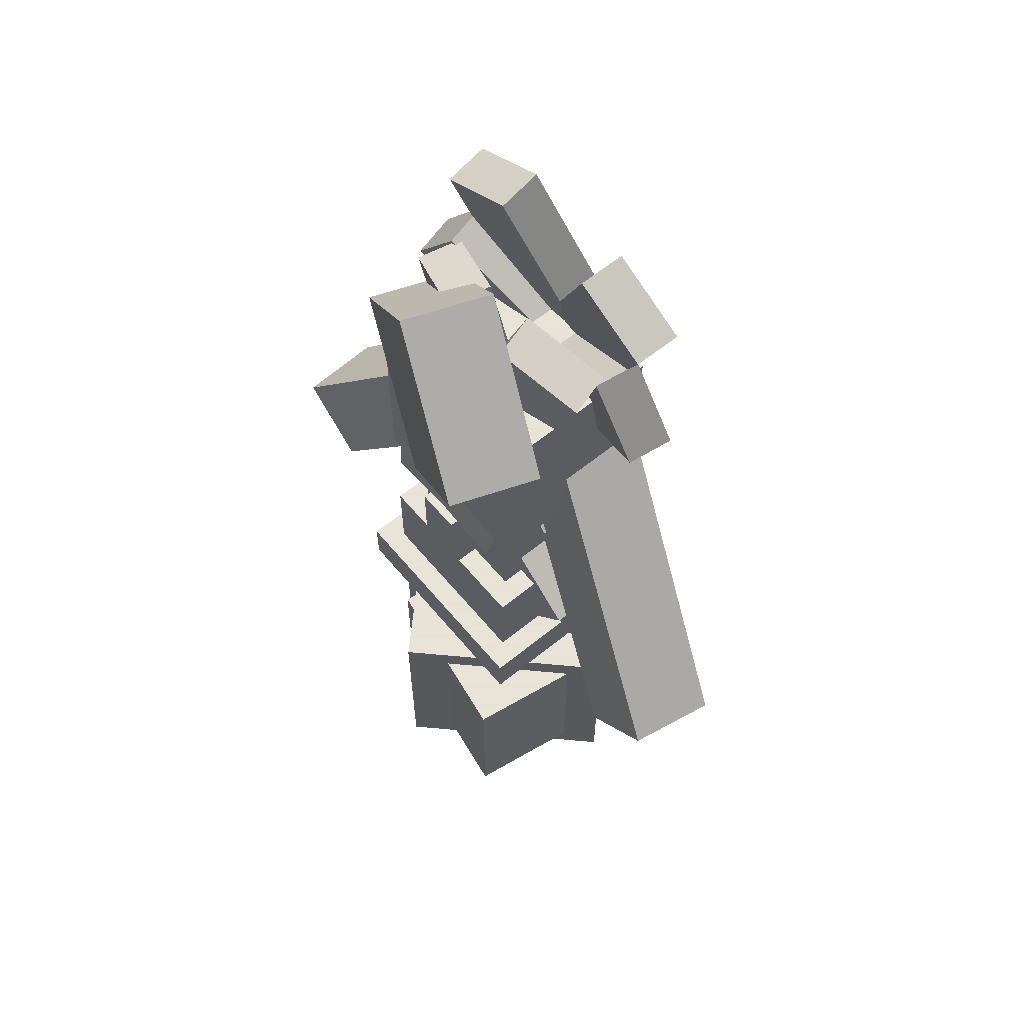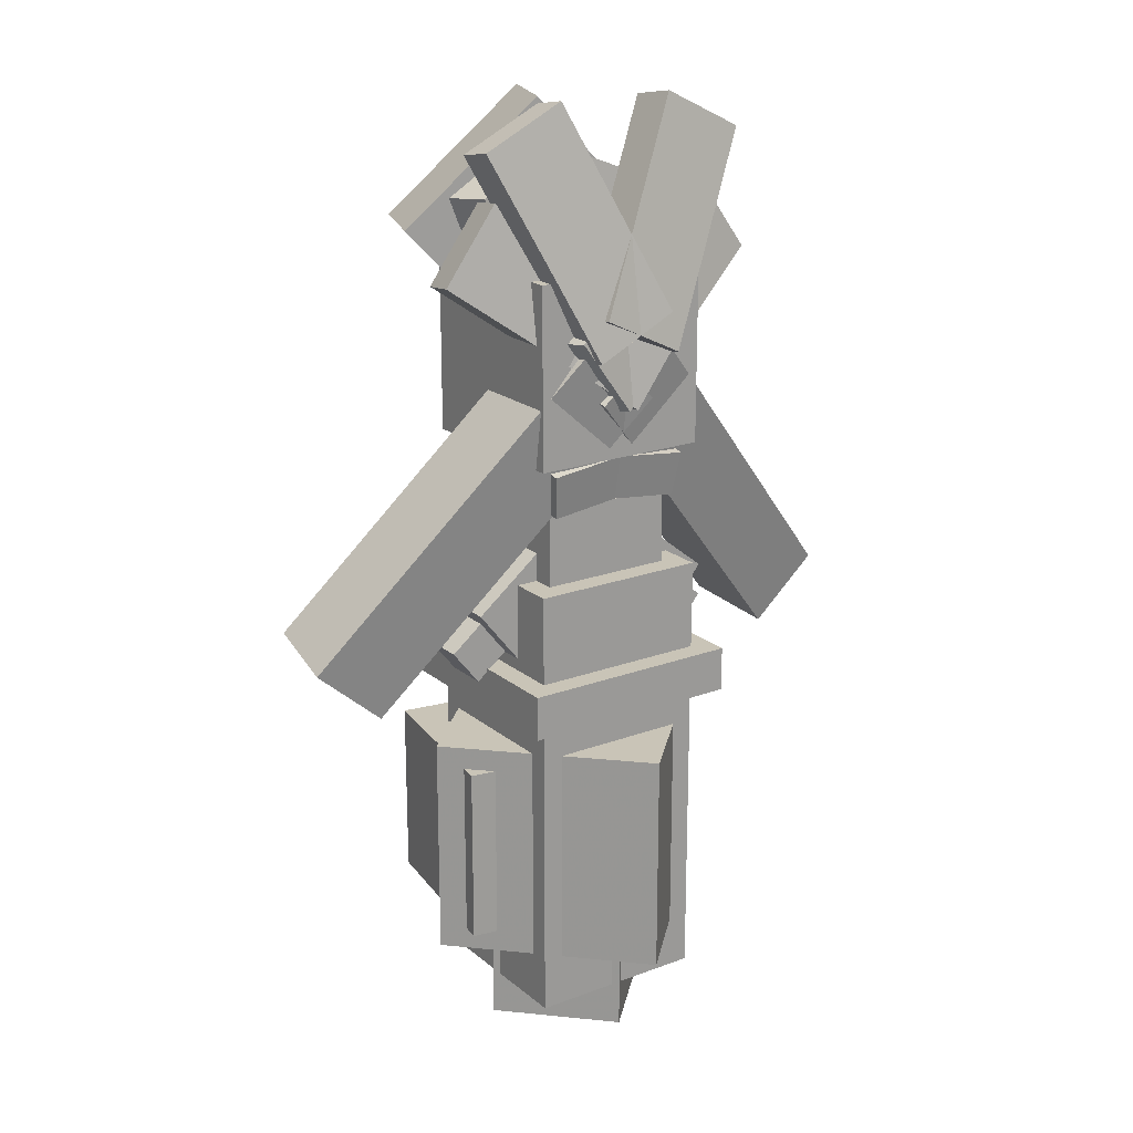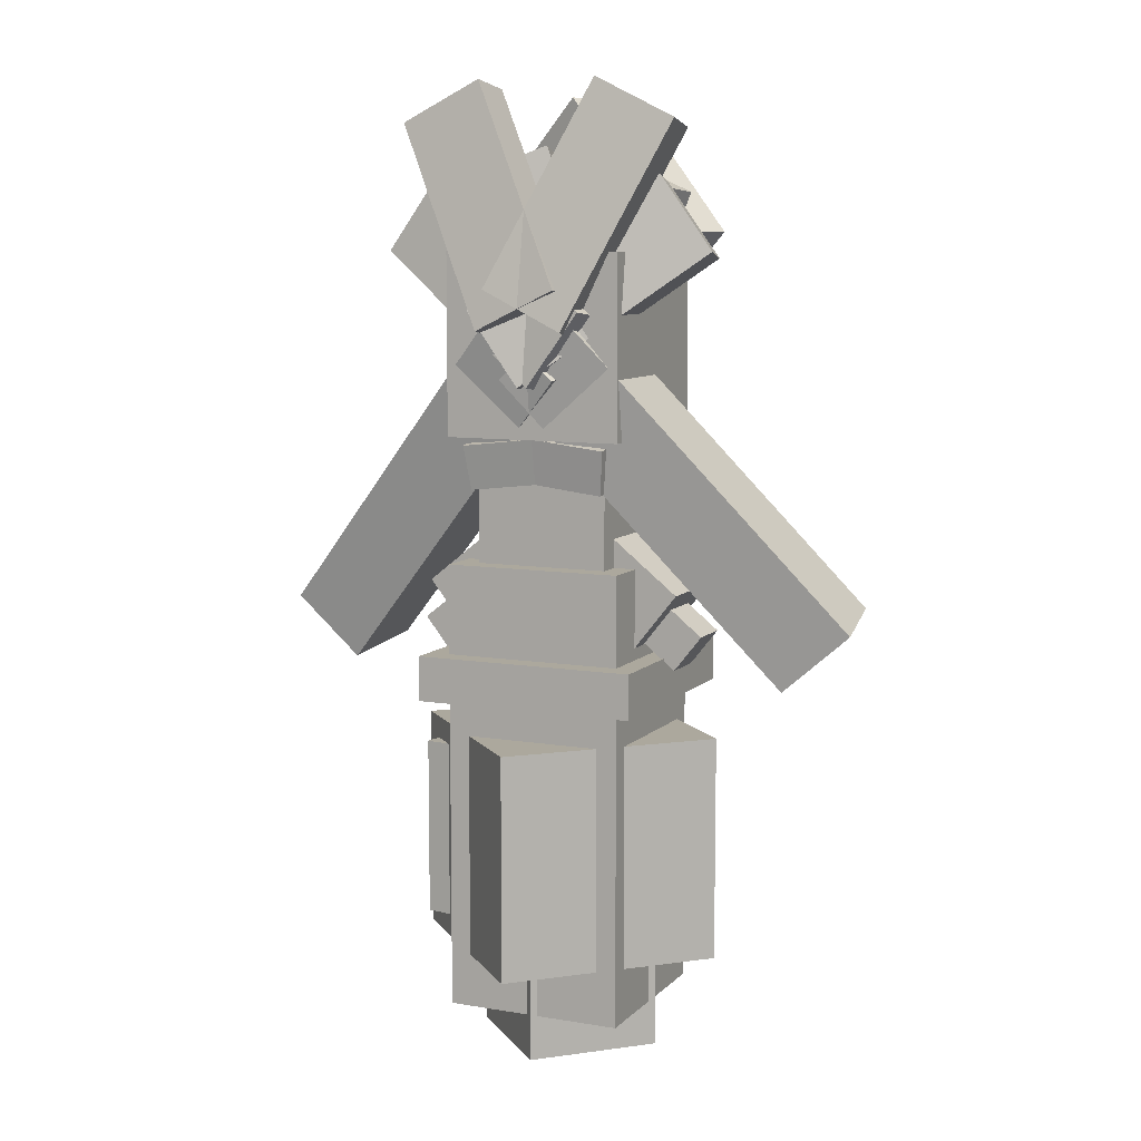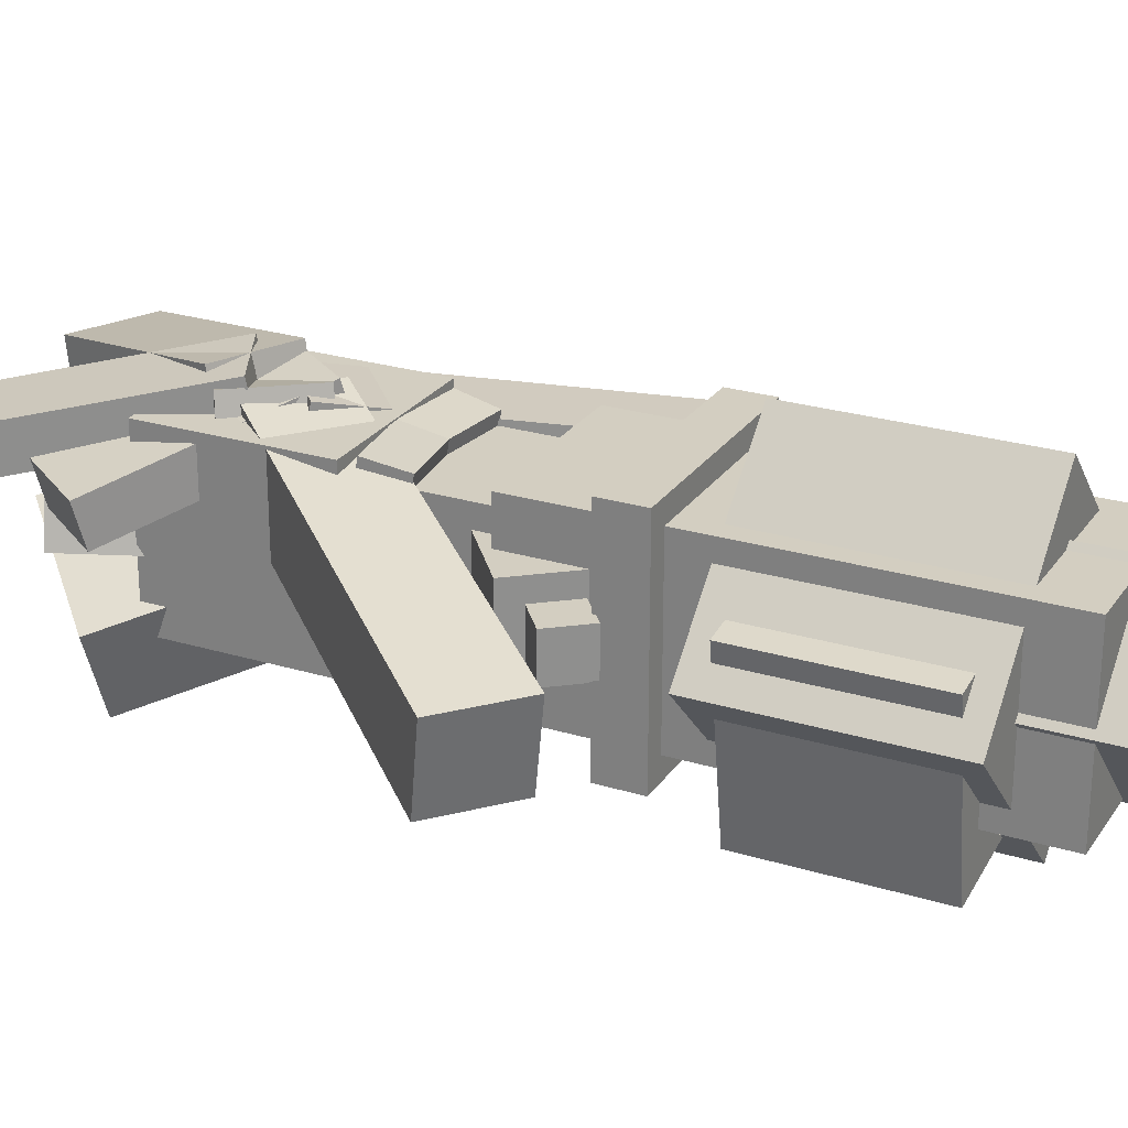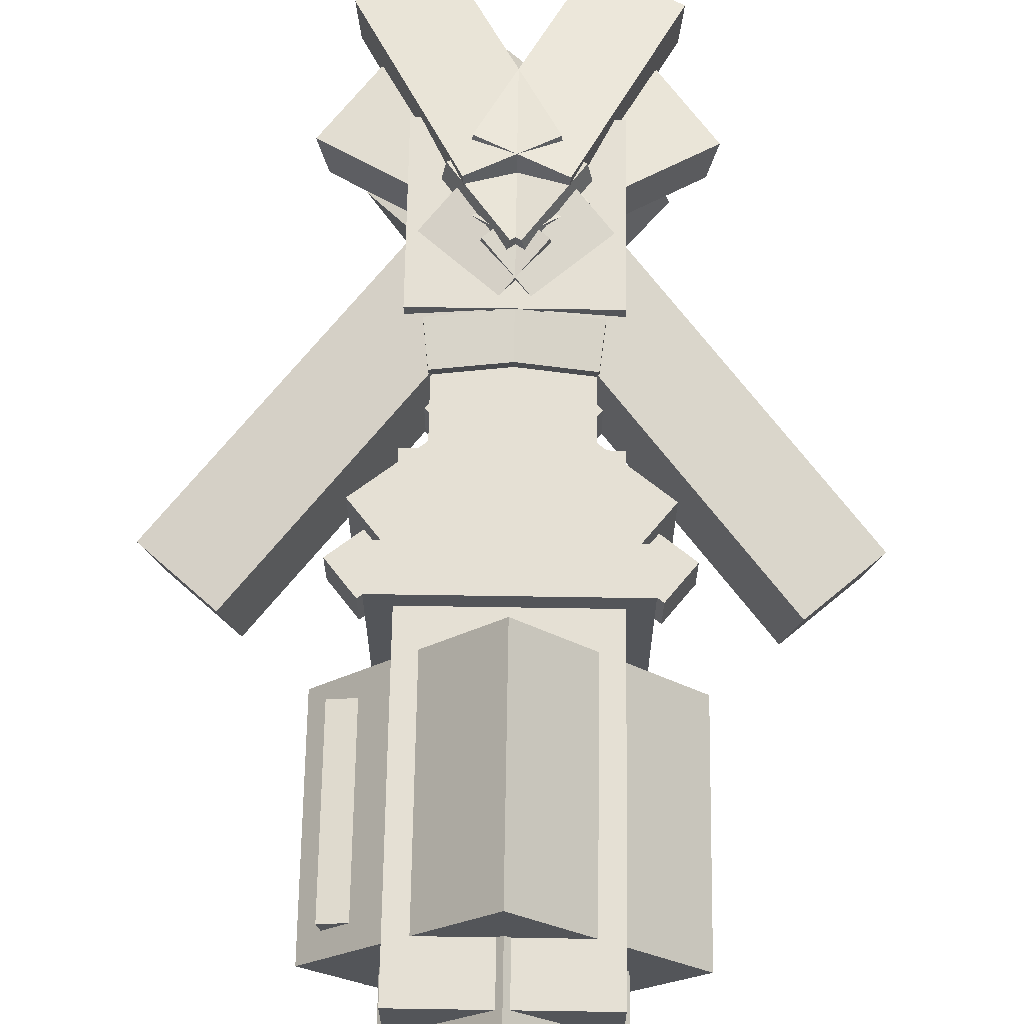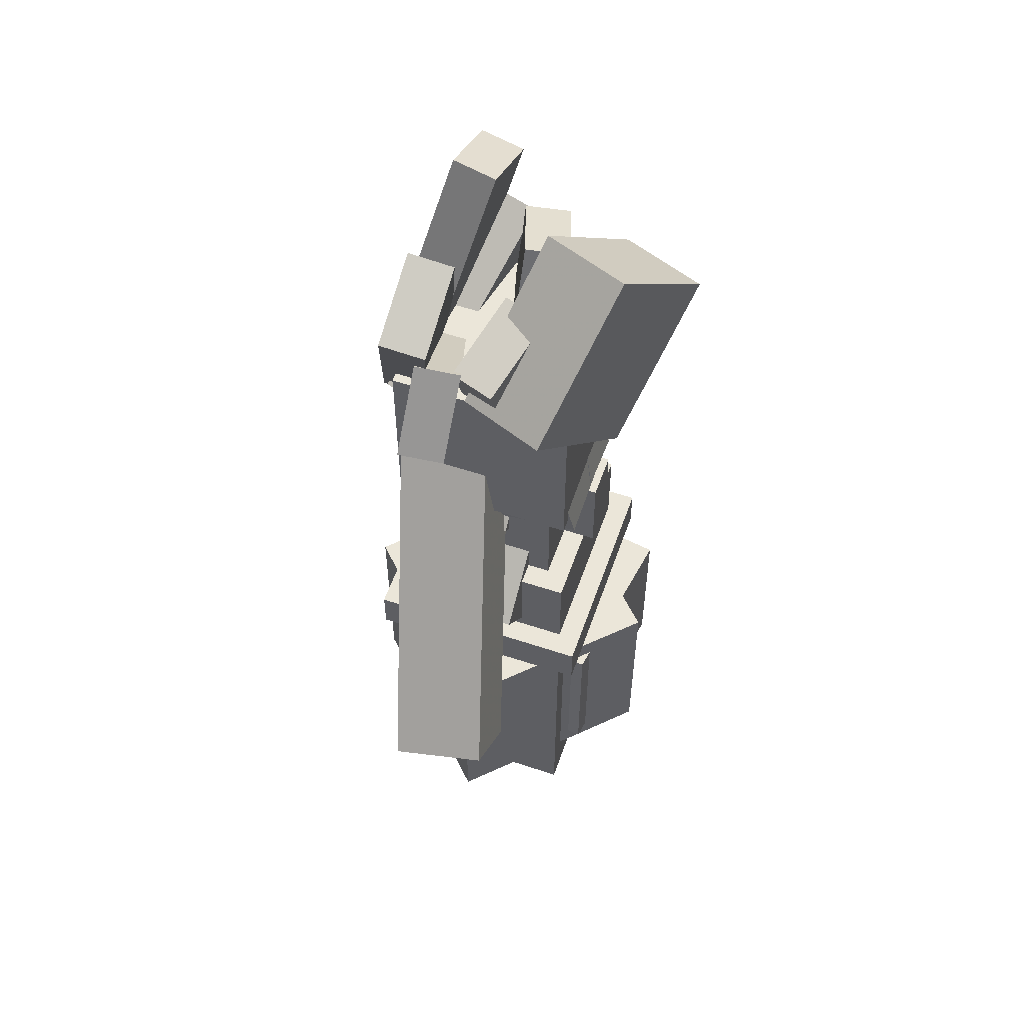
<metadata>
{"format":"obj","ext":"obj","renderer":"f3d","projection":"perspective","resolution":1024,"background":"white","views":[{"elev":61.4,"azim":-129.6,"up":"+Y"},{"elev":20.0,"azim":-34.5,"up":"+Y"},{"elev":8.6,"azim":24.4,"up":"+Y"},{"elev":25.1,"azim":-63.7,"up":"+Z"},{"elev":65.8,"azim":0.9,"up":"+Z"},{"elev":56.9,"azim":109.2,"up":"+Y"}]}
</metadata>
<code>
o body
v 0.09375 0 -0.09375
v -0.09375 -0 -0.09375
v -0.09375 0.25 -0.09375
v 0.09375 0.25 -0.09375
v -0.09375 -0 0.09375
v 0.09375 0 0.09375
v 0.09375 0.25 0.09375
v -0.09375 0.25 0.09375
f 1 2 3 4
f 5 6 7 8
f 4 3 8 7
f 6 5 2 1
f 6 1 4 7
f 2 5 8 3
o dress1
v 0.125 -0.0625 -0.125
v -0.125 -0.0625 -0.125
v -0.125 0.0625 -0.125
v 0.125 0.0625 -0.125
v -0.125 -0.0625 0.125
v 0.125 -0.0625 0.125
v 0.125 0.0625 0.125
v -0.125 0.0625 0.125
f 9 10 11 12
f 13 14 15 16
f 12 11 16 15
f 14 13 10 9
f 14 9 12 15
f 10 13 16 11
o dress2
v 0.1562 -0.125 -0.1562
v -0.1562 -0.125 -0.1562
v -0.1562 -0.0625 -0.1562
v 0.1562 -0.0625 -0.1562
v -0.1562 -0.125 0.1562
v 0.1562 -0.125 0.1562
v 0.1562 -0.0625 0.1562
v -0.1562 -0.0625 0.1562
f 17 18 19 20
f 21 22 23 24
f 20 19 24 23
f 22 21 18 17
f 22 17 20 23
f 18 21 24 19
o Rock1
v 0.125 -0.5625 -0.125
v -0.125 -0.5625 -0.125
v -0.125 -0.125 -0.125
v 0.125 -0.125 -0.125
v -0.125 -0.5625 0.125
v 0.125 -0.5625 0.125
v 0.125 -0.125 0.125
v -0.125 -0.125 0.125
f 25 26 27 28
f 29 30 31 32
f 28 27 32 31
f 30 29 26 25
f 30 25 28 31
f 26 29 32 27
o Rock2
v 0.221 -0.4875 0
v 0 -0.4875 -0.221
v 0 -0.175 -0.221
v 0.221 -0.175 0
v -0.221 -0.4875 0
v 0 -0.4875 0.221
v 0 -0.175 0.221
v -0.221 -0.175 0
f 33 34 35 36
f 37 38 39 40
f 36 35 40 39
f 38 37 34 33
f 38 33 36 39
f 34 37 40 35
o Rock3
v 0 -0.625 -0.1326
v -0.1326 -0.625 0
v -0.1326 -0.4375 0
v 0 -0.4375 -0.1326
v 0 -0.625 0.1326
v 0.1326 -0.625 0
v 0.1326 -0.4375 0
v 0 -0.4375 0.1326
f 41 42 43 44
f 45 46 47 48
f 44 43 48 47
f 46 45 42 41
f 46 41 44 47
f 42 45 48 43
o RockCrystal
v 0.0883 -0.4562 -0.1547
v -0.1586 -0.4562 -0.1938
v -0.1586 -0.2062 -0.1938
v 0.0883 -0.2062 -0.1547
v -0.1977 -0.4562 0.0531
v 0.0492 -0.4562 0.09221
v 0.0492 -0.2062 0.09221
v -0.1977 -0.2062 0.0531
f 49 50 51 52
f 53 54 55 56
f 52 51 56 55
f 54 53 50 49
f 54 49 52 55
f 50 53 56 51
o Head
v 0.125 0.2375 -0.125
v -0.125 0.2375 -0.125
v -0.125 0.4875 -0.125
v 0.125 0.4875 -0.125
v -0.125 0.2375 0.125
v 0.125 0.2375 0.125
v 0.125 0.4875 0.125
v -0.125 0.4875 0.125
f 57 58 59 60
f 61 62 63 64
f 60 59 64 63
f 62 61 58 57
f 62 57 60 63
f 58 61 64 59
o Ear1
v -0.1187 0.4625 -0.03125
v -0.1656 0.5784 -0.03125
v -0.05474 0.6232 -0.0678
v -0.007916 0.5073 -0.0678
v -0.1486 0.5852 0.02852
v -0.1018 0.4693 0.02852
v 0.009026 0.5141 -0.008027
v -0.0378 0.63 -0.008027
f 65 66 67 68
f 69 70 71 72
f 68 67 72 71
f 70 69 66 65
f 70 65 68 71
f 66 69 72 67
o Ear2
v 0.1656 0.5659 -0.03125
v 0.1187 0.45 -0.03125
v 0.007916 0.4948 -0.0678
v 0.05474 0.6107 -0.0678
v 0.1018 0.4568 0.02852
v 0.1486 0.5727 0.02852
v 0.0378 0.6175 -0.008027
v -0.009026 0.5016 -0.008027
f 73 74 75 76
f 77 78 79 80
f 76 75 80 79
f 78 77 74 73
f 78 73 76 79
f 74 77 80 75
o CrystalForehead
v 0.1874 0.5128 -0.1027
v 0.01632 0.3417 -0.1658
v -0.1435 0.524 -0.2268
v 0.02758 0.6951 -0.1637
v -0.02758 0.3424 -0.04875
v 0.1435 0.5135 0.01435
v -0.01632 0.6958 -0.04671
v -0.1874 0.5247 -0.1098
f 81 82 83 84
f 85 86 87 88
f 84 83 88 87
f 86 85 82 81
f 86 81 84 87
f 82 85 88 83
o CrystalCrown1
v 0.09317 0.4004 0.09375
v 0.01933 0.2996 0.09375
v -0.2246 0.4782 0.01487
v -0.1508 0.5791 0.01487
v 0.0066 0.3089 0.1542
v 0.08044 0.4097 0.1542
v -0.1635 0.5884 0.07535
v -0.2374 0.4875 0.07535
f 89 90 91 92
f 93 94 95 96
f 92 91 96 95
f 94 93 90 89
f 94 89 92 95
f 90 93 96 91
o CrystalCrown2
v 0.05612 0.4275 0.1062
v -0.05612 0.3725 0.1062
v -0.1911 0.648 0.04678
v -0.0789 0.703 0.04678
v -0.06136 0.3832 0.1676
v 0.05089 0.4382 0.1676
v -0.08413 0.7137 0.1081
v -0.1964 0.6587 0.1081
f 97 98 99 100
f 101 102 103 104
f 100 99 104 103
f 102 101 98 97
f 102 97 100 103
f 98 101 104 99
o CrystalCrown3
v 0.05612 0.3725 0.1062
v -0.05612 0.4275 0.1062
v 0.0789 0.703 0.04678
v 0.1911 0.648 0.04678
v -0.05089 0.4382 0.1676
v 0.06136 0.3832 0.1676
v 0.1964 0.6587 0.1081
v 0.08413 0.7137 0.1081
f 105 106 107 108
f 109 110 111 112
f 108 107 112 111
f 110 109 106 105
f 110 105 108 111
f 106 109 112 107
o CrystalCrown4
v -0.01933 0.2996 0.09375
v -0.09317 0.4004 0.09375
v 0.1508 0.5791 0.01487
v 0.2246 0.4782 0.01487
v -0.08044 0.4097 0.1542
v -0.0066 0.3089 0.1542
v 0.2374 0.4875 0.07535
v 0.1635 0.5884 0.07535
f 113 114 115 116
f 117 118 119 120
f 116 115 120 119
f 118 117 114 113
f 118 113 116 119
f 114 117 120 115
o CrystalCrown5
v 0.4023 0.004862 -0.09195
v 0.3083 -0.07756 -0.09195
v -0.05519 0.3369 0.02
v 0.03879 0.4193 0.02
v 0.3247 -0.09626 0.03055
v 0.4187 -0.01384 0.03055
v 0.05519 0.4006 0.1425
v -0.03879 0.3182 0.1425
f 121 122 123 124
f 125 126 127 128
f 124 123 128 127
f 126 125 122 121
f 126 121 124 127
f 122 125 128 123
o CrystalCrown6
v -0.3083 -0.07756 -0.09195
v -0.4023 0.004862 -0.09195
v -0.03879 0.4193 0.02
v 0.05519 0.3369 0.02
v -0.4187 -0.01384 0.03055
v -0.3247 -0.09626 0.03055
v 0.03879 0.3182 0.1425
v -0.05519 0.4006 0.1425
f 129 130 131 132
f 133 134 135 136
f 132 131 136 135
f 134 133 130 129
f 134 129 132 135
f 130 133 136 131
o Neck1
v 0.1007 0.2083 -0.134
v -0.0234 0.2229 -0.134
v -0.01622 0.2841 -0.1231
v 0.1079 0.2695 -0.1231
v -0.02846 0.1798 0.1122
v 0.09568 0.1652 0.1122
v 0.1029 0.2264 0.1231
v -0.02128 0.2409 0.1231
f 137 138 139 140
f 141 142 143 144
f 140 139 144 143
f 142 141 138 137
f 142 137 140 143
f 138 141 144 139
o Dresscrystal
v 0.03125 0.0875 -0.1437
v -0.03125 0.0875 -0.1437
v -0.03125 0.2125 -0.1437
v 0.03125 0.2125 -0.1437
v -0.03125 0.0875 -0.01875
v 0.03125 0.0875 -0.01875
v 0.03125 0.2125 -0.01875
v -0.03125 0.2125 -0.01875
f 145 146 147 148
f 149 150 151 152
f 148 147 152 151
f 150 149 146 145
f 150 145 148 151
f 146 149 152 147
o Neck1
v 0.0234 0.2229 -0.134
v -0.1007 0.2083 -0.134
v -0.1079 0.2695 -0.1231
v 0.01622 0.2841 -0.1231
v -0.09569 0.1652 0.1122
v 0.02846 0.1798 0.1122
v 0.02128 0.2409 0.1231
v -0.1029 0.2264 0.1231
f 153 154 155 156
f 157 158 159 160
f 156 155 160 159
f 158 157 154 153
f 158 153 156 159
f 154 157 160 155
o LArm1
v 0.06495 0.07396 -0.03125
v 0.01989 0.03065 -0.03125
v -0.11 0.1658 -0.03125
v -0.06497 0.2092 -0.03125
v 0.01989 0.03065 0.03125
v 0.06495 0.07396 0.03125
v -0.06497 0.2092 0.03125
v -0.11 0.1658 0.03125
f 161 162 163 164
f 165 166 167 168
f 164 163 168 167
f 166 165 162 161
f 166 161 164 167
f 162 165 168 163
o LArm2
v 0.1848 0.02963 -0.0625
v 0.107 -0.06823 -0.0625
v -0.03978 0.04844 -0.0625
v 0.038 0.1463 -0.0625
v 0.107 -0.06823 0.0625
v 0.1848 0.02963 0.0625
v 0.038 0.1463 0.0625
v -0.03978 0.04844 0.0625
f 169 170 171 172
f 173 174 175 176
f 172 171 176 175
f 174 173 170 169
f 174 169 172 175
f 170 173 176 171
o Hand1
v 0.2094 -0.02984 -0.03125
v 0.1705 -0.07876 -0.03125
v 0.07263 -0.000984 -0.03125
v 0.1115 0.04794 -0.03125
v 0.1705 -0.07876 0.03125
v 0.2094 -0.02984 0.03125
v 0.1115 0.04794 0.03125
v 0.07263 -0.000984 0.03125
f 177 178 179 180
f 181 182 183 184
f 180 179 184 183
f 182 181 178 177
f 182 177 180 183
f 178 181 184 179
o RArm1
v -0.01989 0.03065 -0.03125
v -0.06495 0.07396 -0.03125
v 0.06497 0.2092 -0.03125
v 0.11 0.1658 -0.03125
v -0.06495 0.07396 0.03125
v -0.01989 0.03065 0.03125
v 0.11 0.1658 0.03125
v 0.06497 0.2092 0.03125
f 185 186 187 188
f 189 190 191 192
f 188 187 192 191
f 190 189 186 185
f 190 185 188 191
f 186 189 192 187
o RArm2
v -0.107 -0.06824 -0.0625
v -0.1848 0.02961 -0.0625
v -0.03801 0.1463 -0.0625
v 0.03978 0.04845 -0.0625
v -0.1848 0.02961 0.0625
v -0.107 -0.06824 0.0625
v 0.03978 0.04845 0.0625
v -0.03801 0.1463 0.0625
f 193 194 195 196
f 197 198 199 200
f 196 195 200 199
f 198 197 194 193
f 198 193 196 199
f 194 197 200 195
o Hand2
v -0.1705 -0.07878 -0.03125
v -0.2094 -0.02985 -0.03125
v -0.1115 0.04793 -0.03125
v -0.07262 -0.00099 -0.03125
v -0.2094 -0.02985 0.03125
v -0.1705 -0.07878 0.03125
v -0.07262 -0.00099 0.03125
v -0.1115 0.04793 0.03125
f 201 202 203 204
f 205 206 207 208
f 204 203 208 207
f 206 205 202 201
f 206 201 204 207
f 202 205 208 203

</code>
